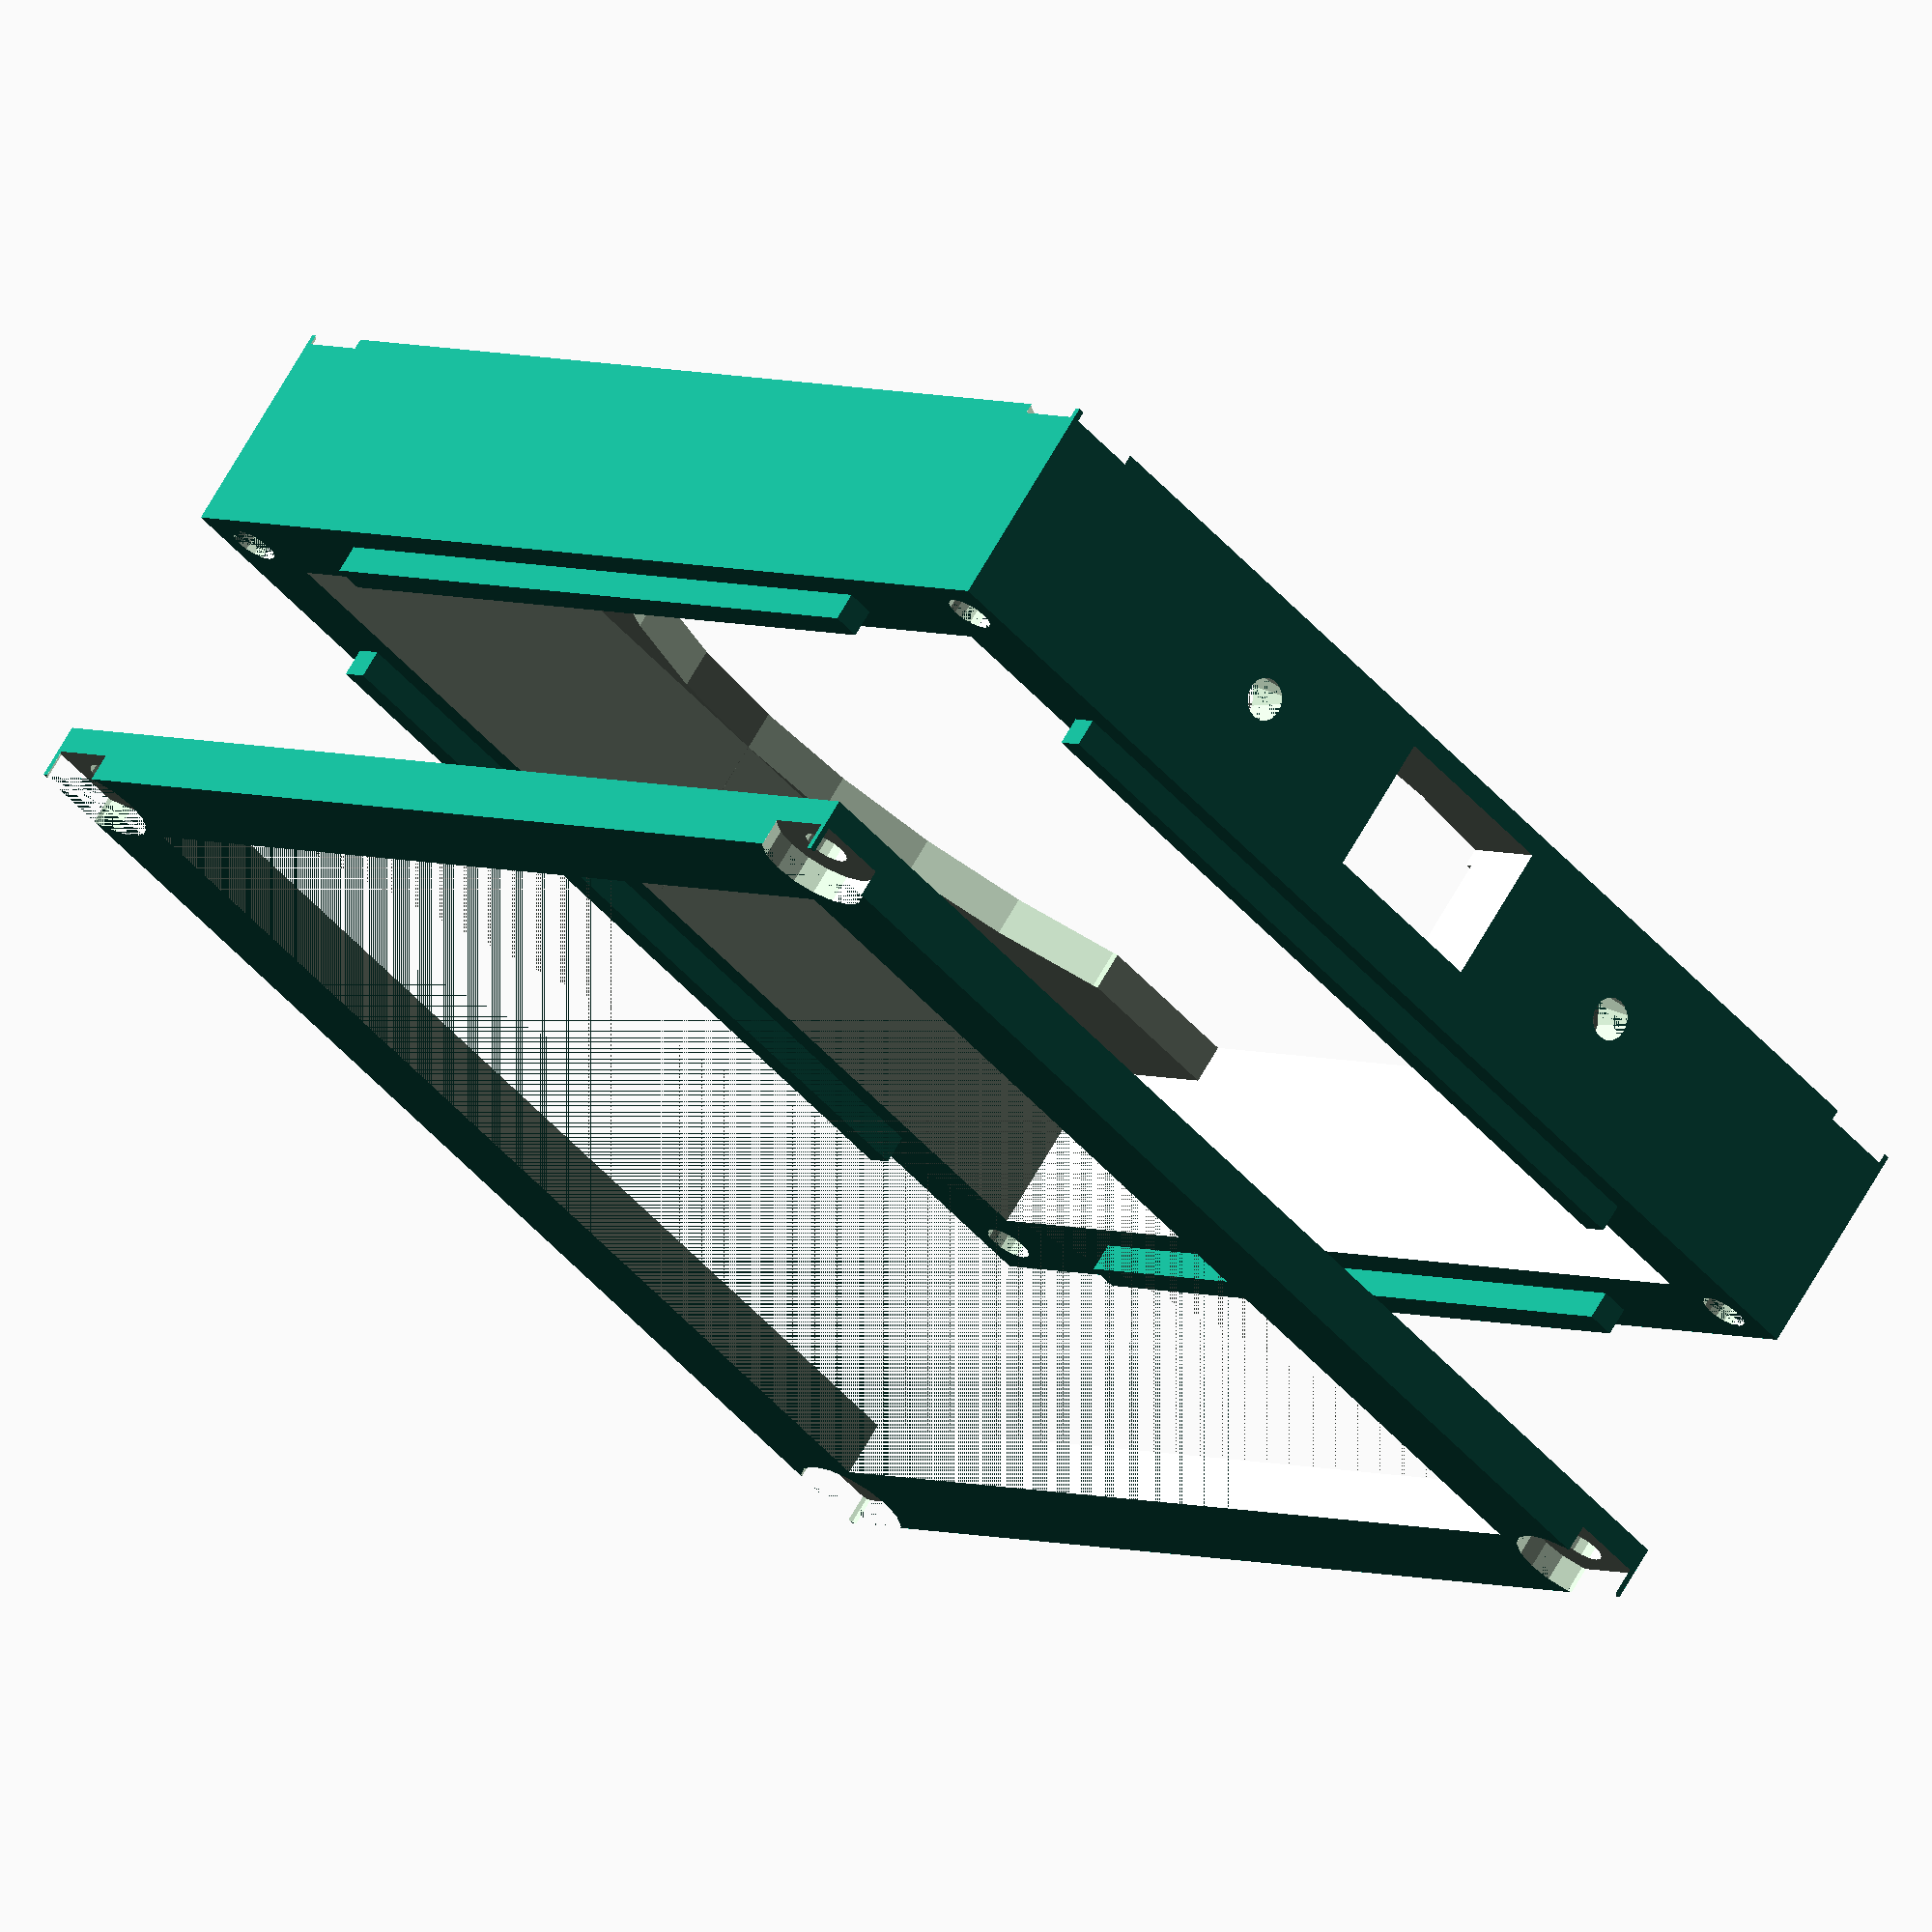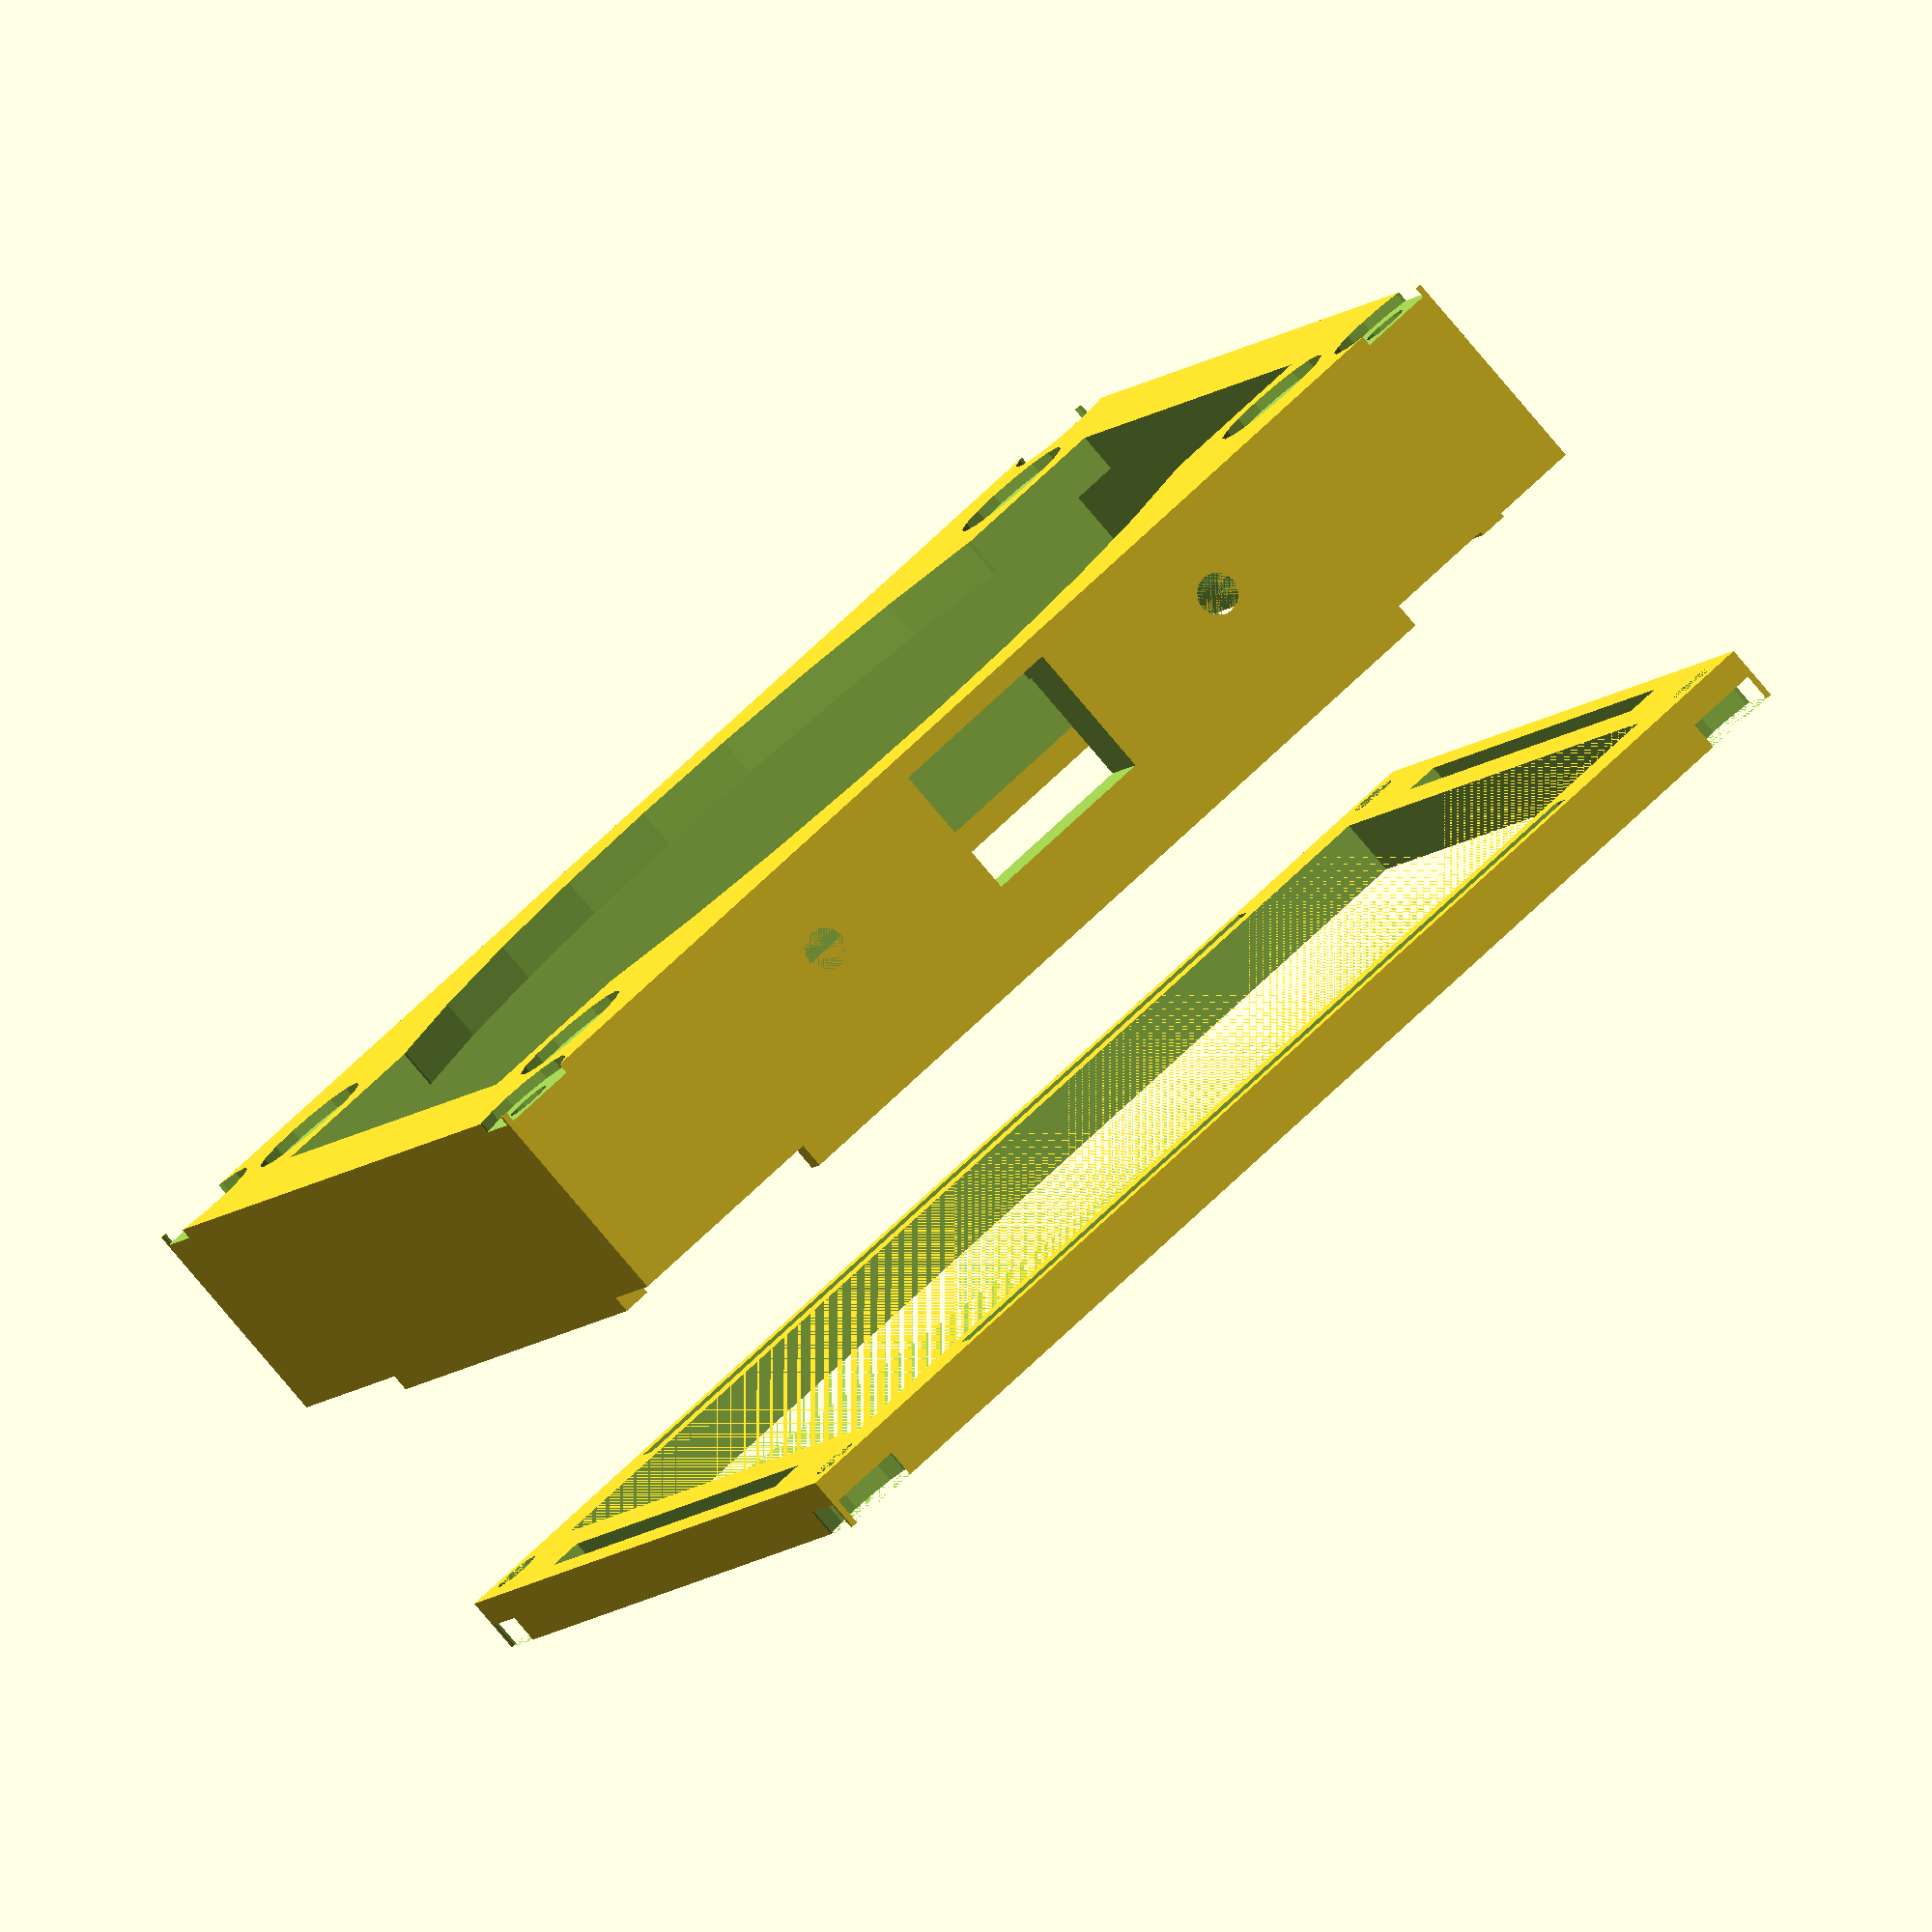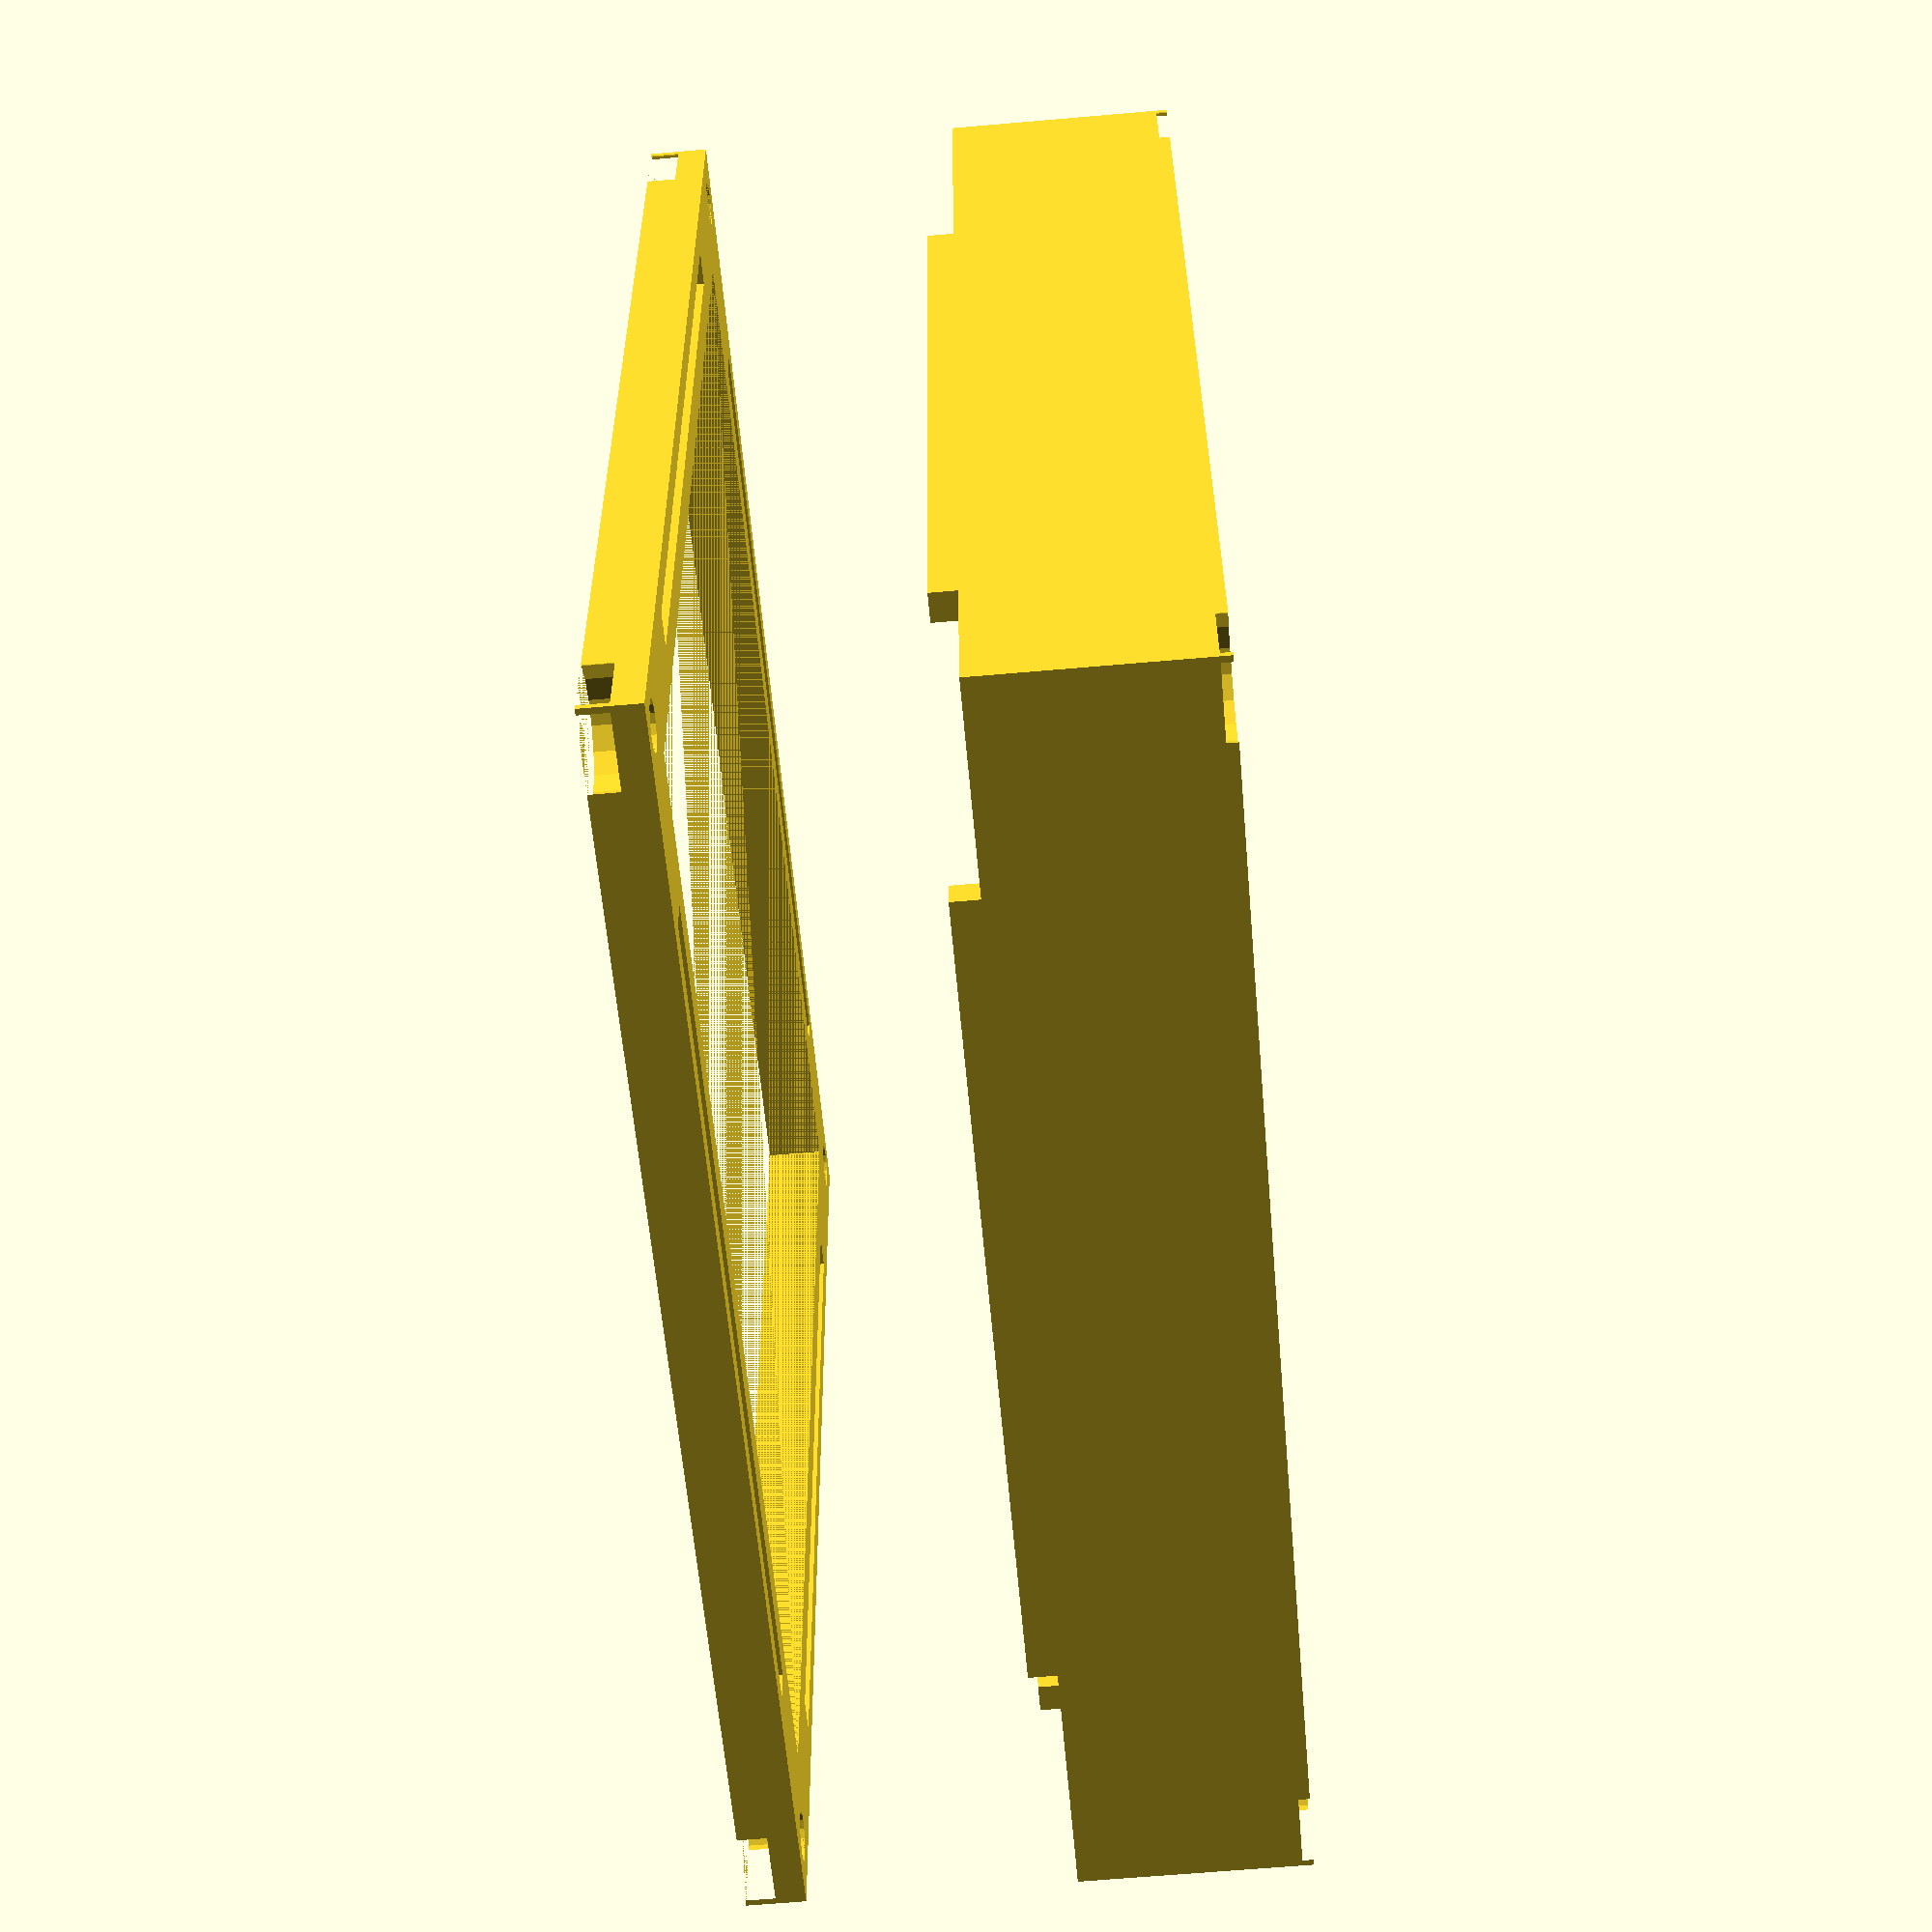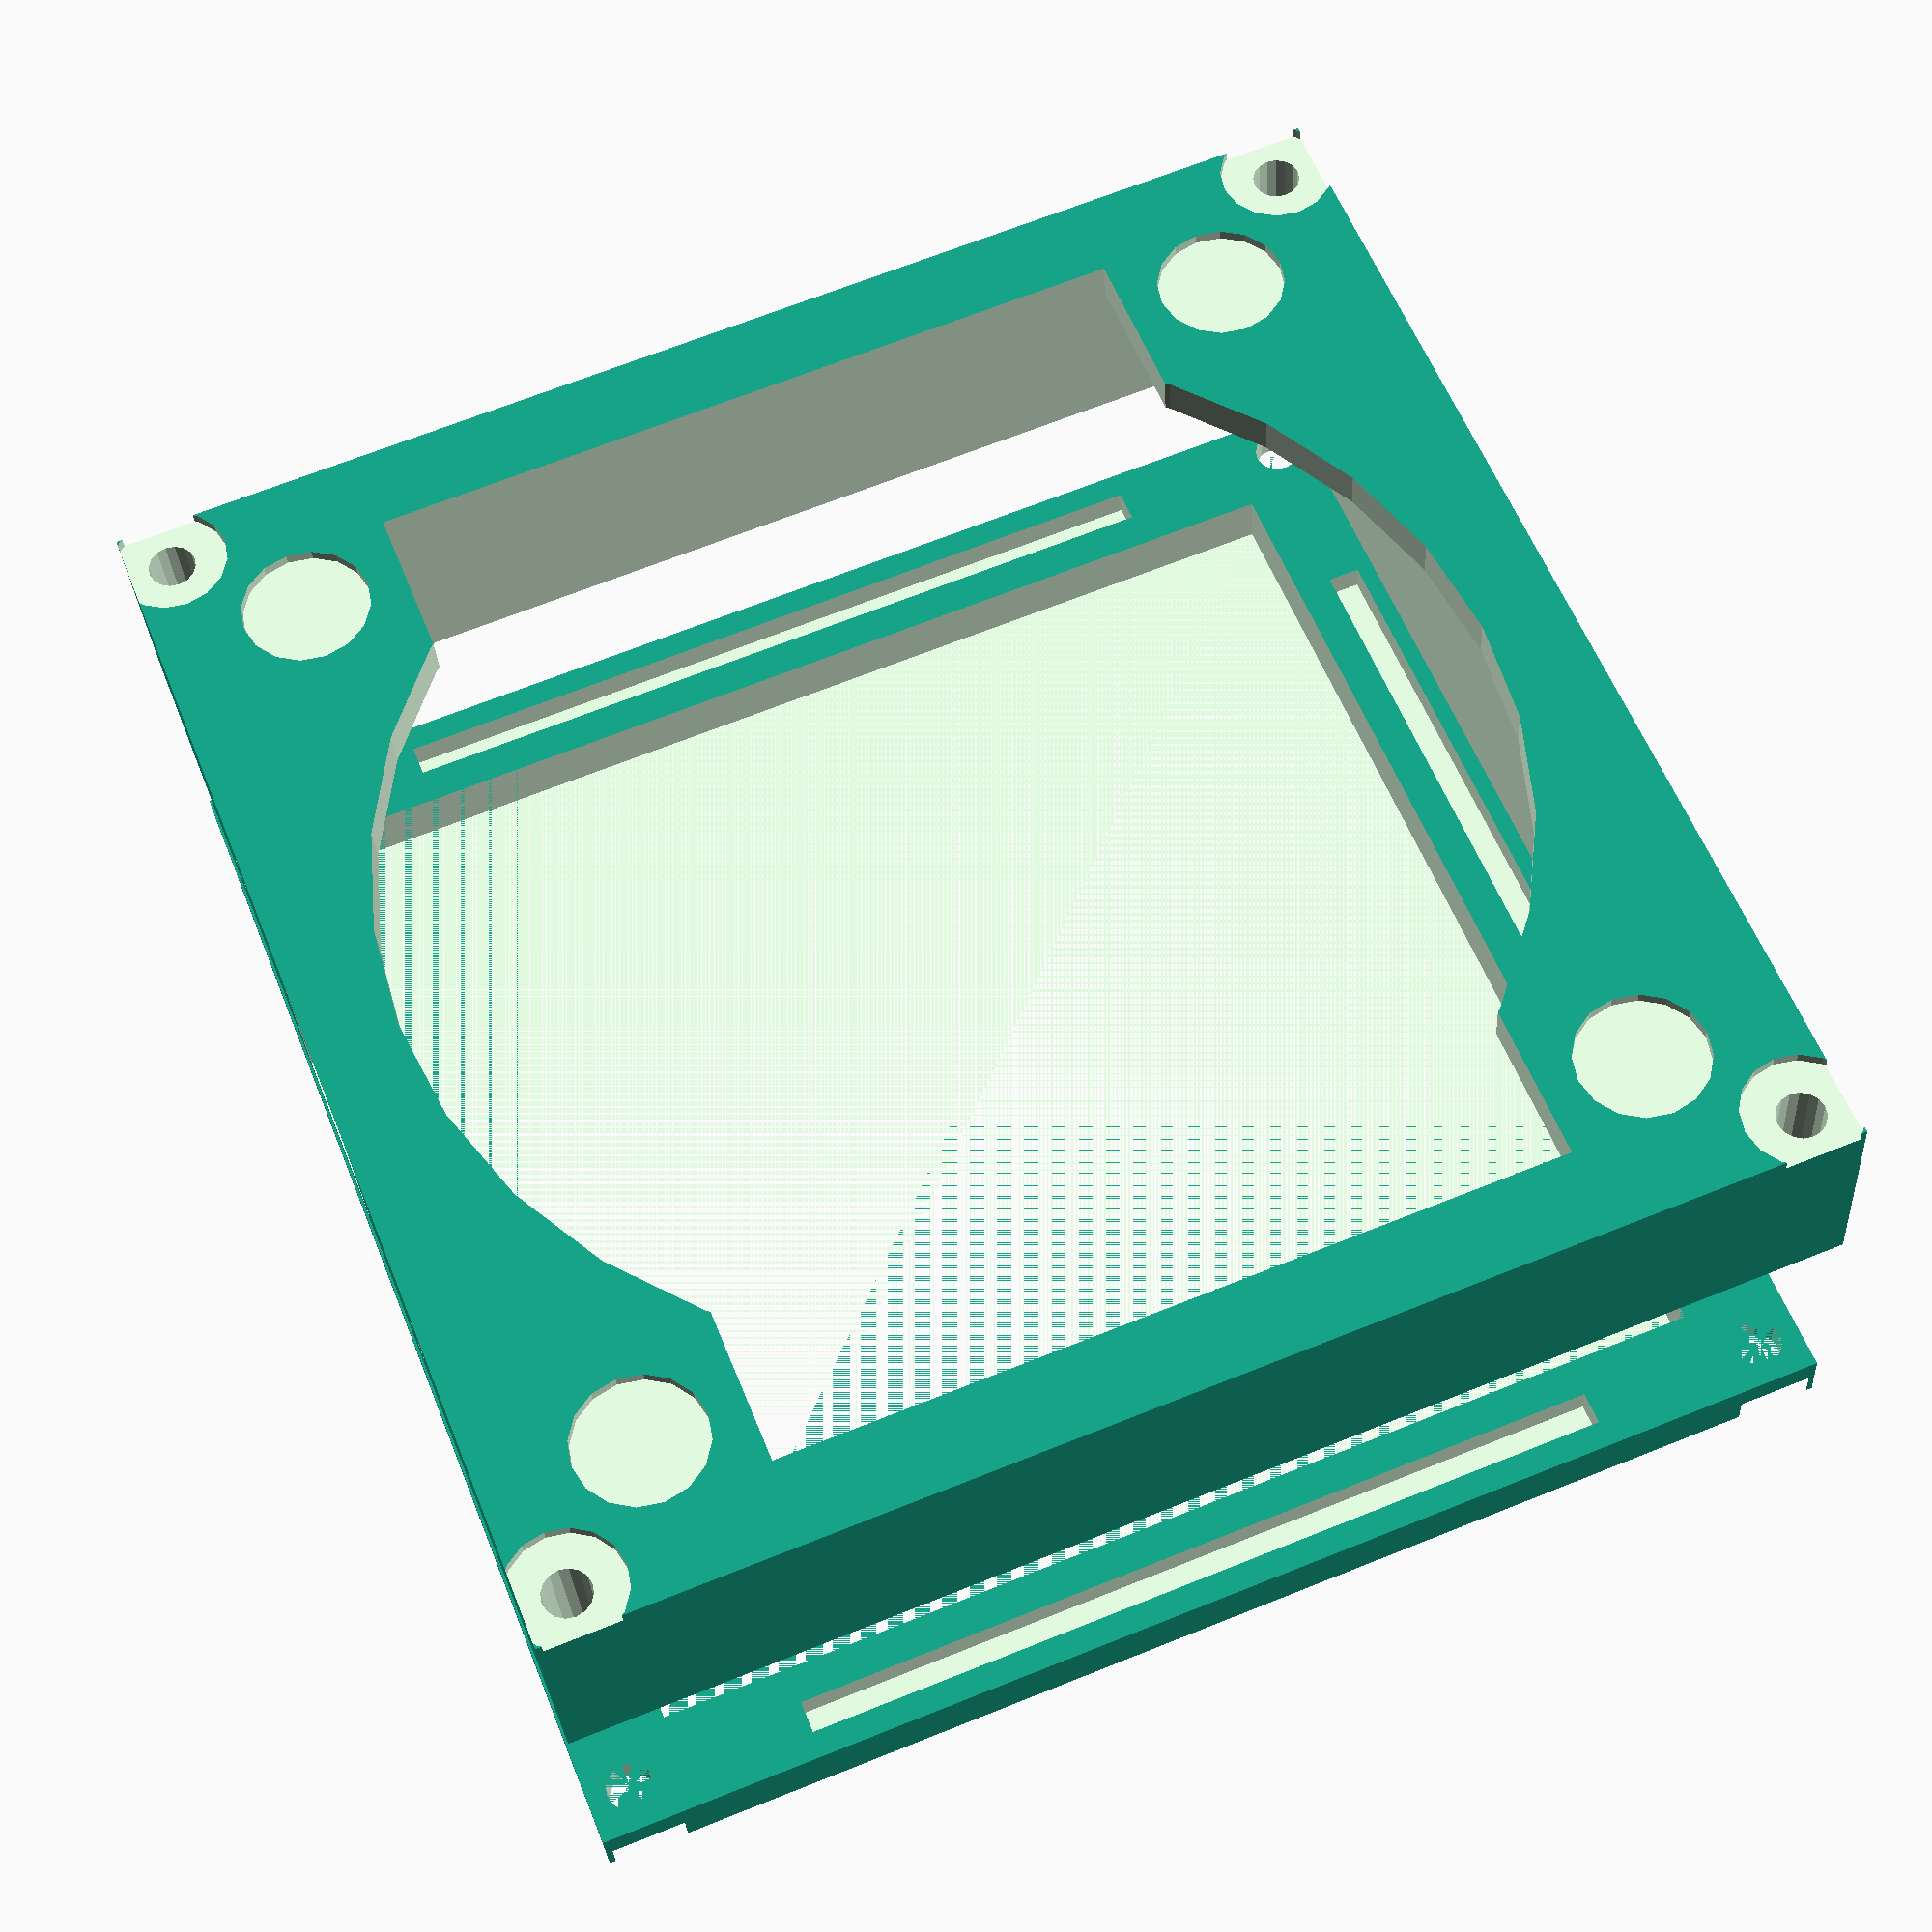
<openscad>
width_box = 77;
length_box = 77;
tickness = 6;
height_box = 12.6;
buttons_diam = 7;
base_tickness = 3;
slot_diam = 9;
guides = 2;
guides_gap = 0.3;
cap_tickness = 4;
screw_diam = 3.3;
bolt_head_diam = 8;

module rotate_about_pt(z, y, pt) {
    translate(pt)
        rotate([0, y, z])
            translate(-pt)
                children();   
}

translate([0, height_box+20, 0]) {
    difference () {
        translate([0, 0, -(width_box)/2]) {
            rotate([90,0,0]) {
                linear_extrude(height = cap_tickness, center = true, convexity = 10, twist = 0, slices = 20, scale = 1.0, $fn = 16) {
                    square(size = [width_box+2*tickness, length_box+2*tickness], center = true);
                }
            }
        }
        union() {
            translate([0,0, -(width_box)/2]) {
                rotate([90,0,0]) {
                    linear_extrude(height = cap_tickness, center = true, convexity = 10, twist = 0, slices = 20, scale = 1.0, $fn = 16) {
                        square(size = [width_box-1.5, length_box-1.5], center = true);
                    }
                }
            }
            for(rot = [0,90,180,270]) {
                rotate_about_pt(0, rot, [0, 0, - width_box/2]) {
                    translate([0, -(guides+guides_gap)/2, tickness/2]) {
                        linear_extrude(height = guides+guides_gap, center = true, convexity = 10, twist = 0, slices = 20, scale = 1.0, $fn = 16) {
                            square(size = [width_box *(3/4), guides+guides_gap], center = true);
                        }
                    }
                    /* vite */
                    translate([width_box/2+tickness/2, 0, tickness/2]) {
                        rotate([90,0,0]) {
                            cylinder(h=cap_tickness, r=screw_diam/2, center =true, $fn=16);
                        }
                    }
                    /* dado */
                    translate([width_box/2+tickness/2, cap_tickness/4, tickness/2]) {
                        rotate([90,0,0]) {
                            cylinder(h=cap_tickness/2, d=bolt_head_diam, center = true, $fn=16);
                        }
                    }
                }
            }
        }
    }
}

difference() {
    union () {
        translate([0,(height_box)/2-base_tickness/2, -(width_box)/2]) {
            rotate([90,0,0]) {
                linear_extrude(height = height_box+base_tickness, center = true, convexity = 10, twist = 0, slices = 20, scale = 1.0, $fn = 16) {
                    square(size = [width_box+2*tickness, length_box+2*tickness], center = true);
                }
            }
        }
        for(rot = [0,90,180,270]) {
            rotate_about_pt(0, rot, [0, 0, - width_box/2]) {
                translate([0,(height_box)+guides/2, tickness/2]) {
                    linear_extrude(height = guides, center = true, convexity = 10, twist = 0, slices = 20, scale = 1.0, $fn = 16) {
                        square(size = [width_box *(3/4), guides], center = true);
                    }
                }
                

            }
        }
    }
    union() {
        translate([0, height_box/2, -width_box/2]) {
            rotate([90,0,0]) {
               union() {
                    linear_extrude(height = height_box+0.4, center = true, convexity = 10, twist = 0, slices = 20, scale = 1.0, $fn = 16) {
                        square(size = [width_box, length_box], center = true);
                    }
                    /* circular hole to save filament */
                    cylinder(h = height_box*2, r1 = width_box/2, r2 = width_box/2, center = true, $fn=32);
                    cube([width_box, length_box*0.7, height_box*2], center = true);
                }
            }
        }
        translate([19, buttons_diam/2, 0]){
            cylinder(h = tickness, r1 = buttons_diam/2, r2 = 3/2, center = false, $fn=16);
        }
        translate([-19,buttons_diam/2,0]){
            cylinder(h = tickness, r1 = buttons_diam/2, r2 = 3/2, center = false, $fn=16);
        }
        translate([0,buttons_diam/2,tickness/2]){
            linear_extrude(height = tickness*2, center = true, convexity = 10, twist = 0, slices = 20, scale = 1.0, $fn = 16) {
                square(size = [13, buttons_diam+3], center = true);
            }
        }
        
        
        for(rot = [0,90,180,270]) {
            rotate_about_pt(0, rot, [0, 0, - width_box/2]) {
                
                /* supporto piedi */
                translate([width_box/2-slot_diam/2, -base_tickness, -slot_diam/2]) {
                    rotate([90,0,0]) {
                        cylinder(h=base_tickness/2, d=slot_diam, center =true, $fn=16);
                    }
                }
                /* viti */
                translate([width_box/2+tickness/2, height_box/2-base_tickness/2, tickness/2]) {
                    rotate([90,0,0]) {
                        cylinder(h=height_box+base_tickness, r=screw_diam/2, center =true, $fn=16);
                    }
                }
                
                /* dado */
                translate([width_box/2+tickness/2, -base_tickness, tickness/2]) {
                    rotate([90,0,0]) {
                        cylinder(h=base_tickness/2, d=bolt_head_diam, center = true, $fn=16);
                    }
                }
                
            }
        }
        
        
    }
}

       



</openscad>
<views>
elev=355.9 azim=218.2 roll=323.3 proj=o view=wireframe
elev=5.6 azim=137.9 roll=344.6 proj=o view=wireframe
elev=150.0 azim=275.0 roll=0.4 proj=p view=solid
elev=112.1 azim=351.2 roll=111.9 proj=p view=wireframe
</views>
